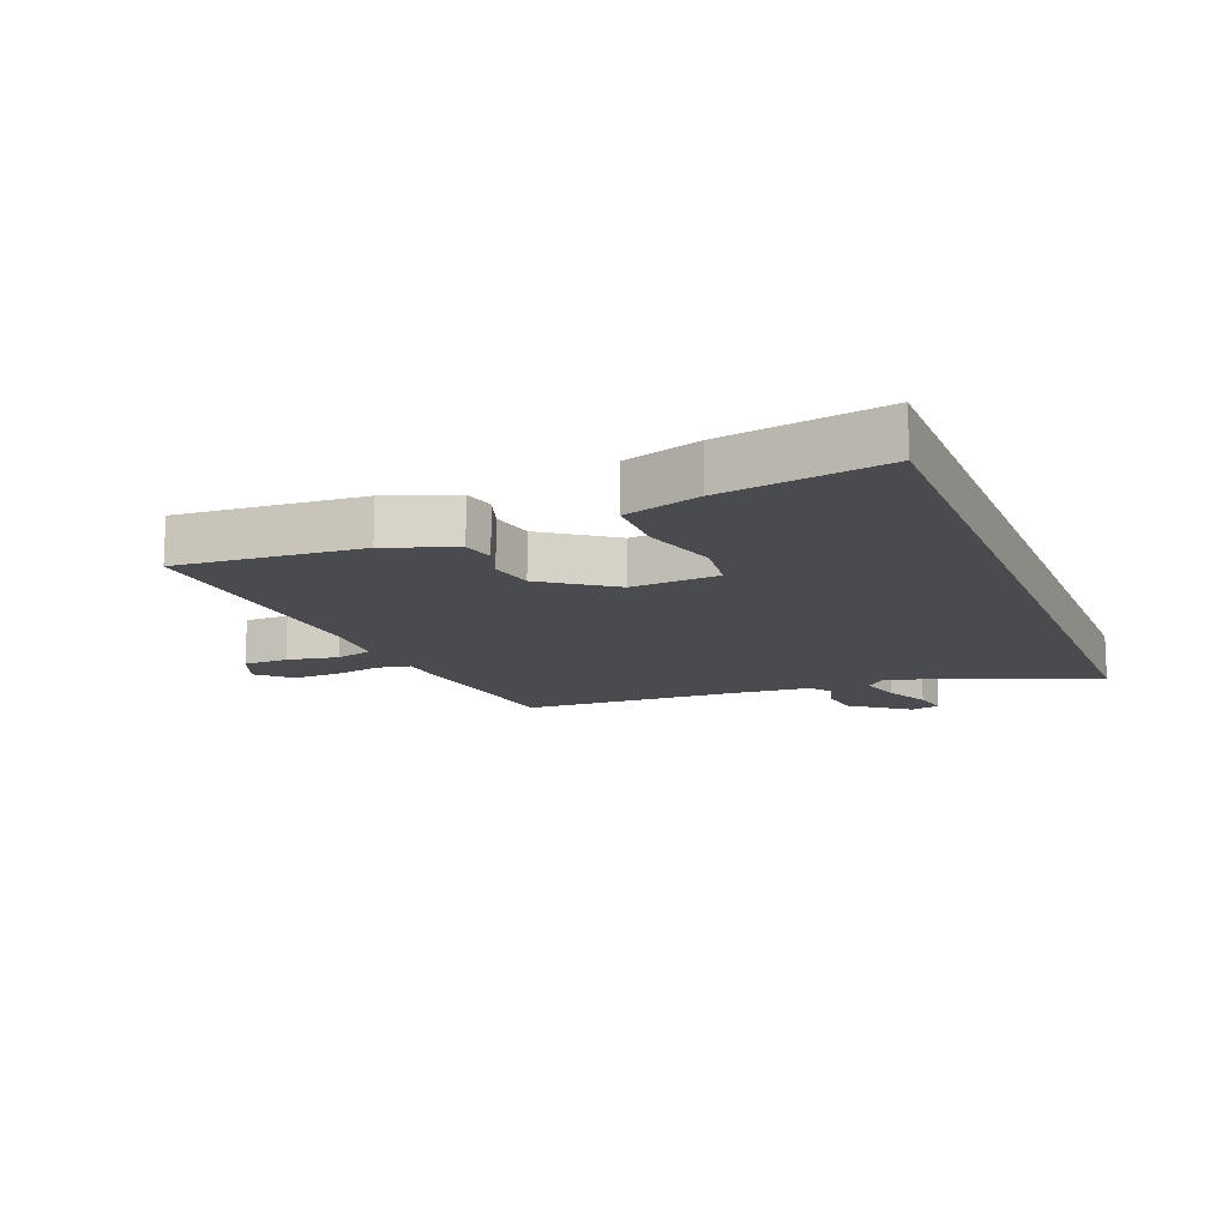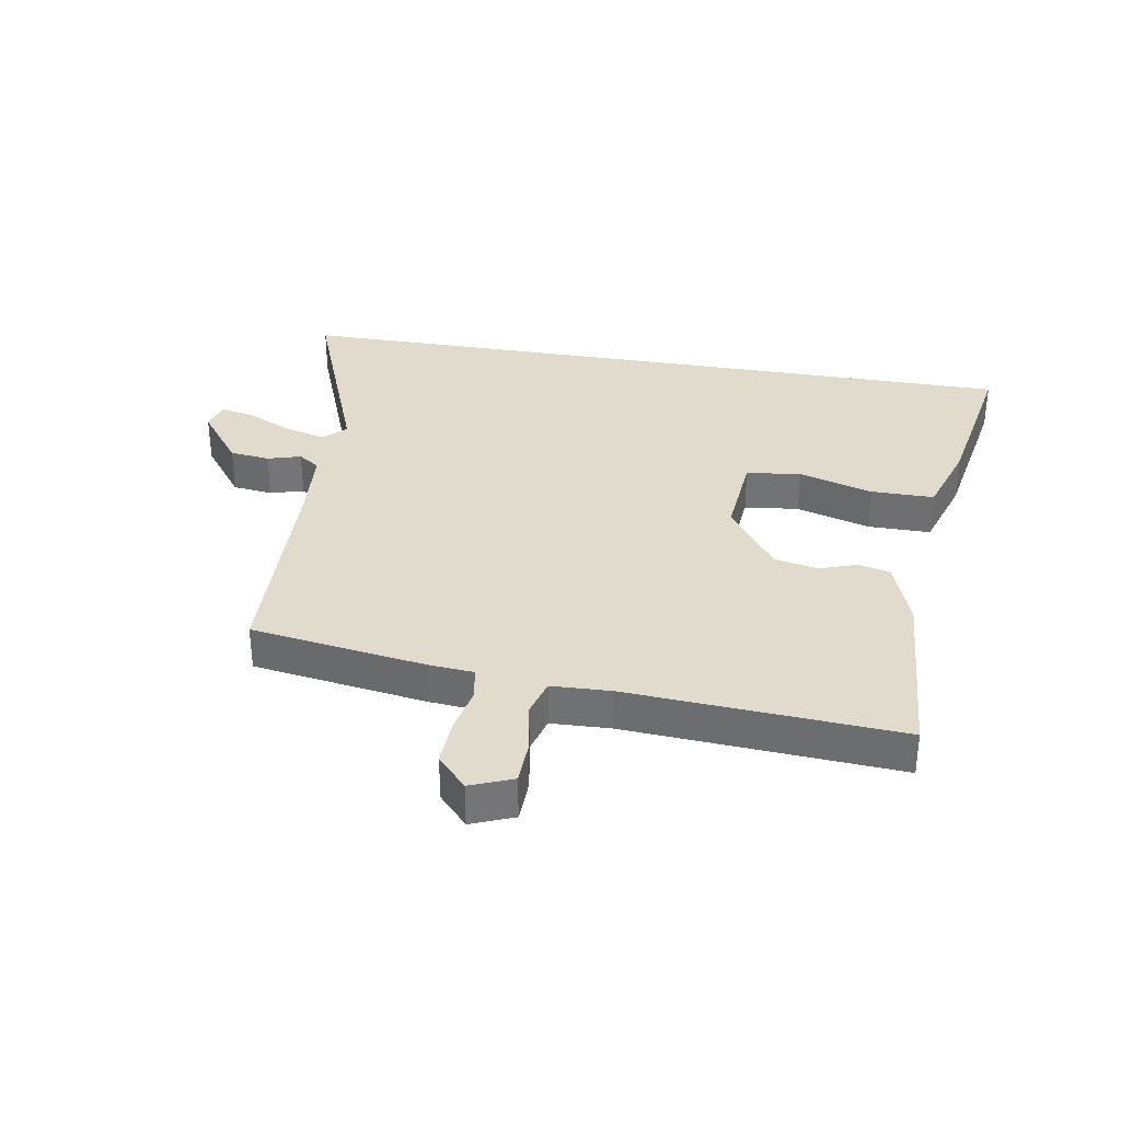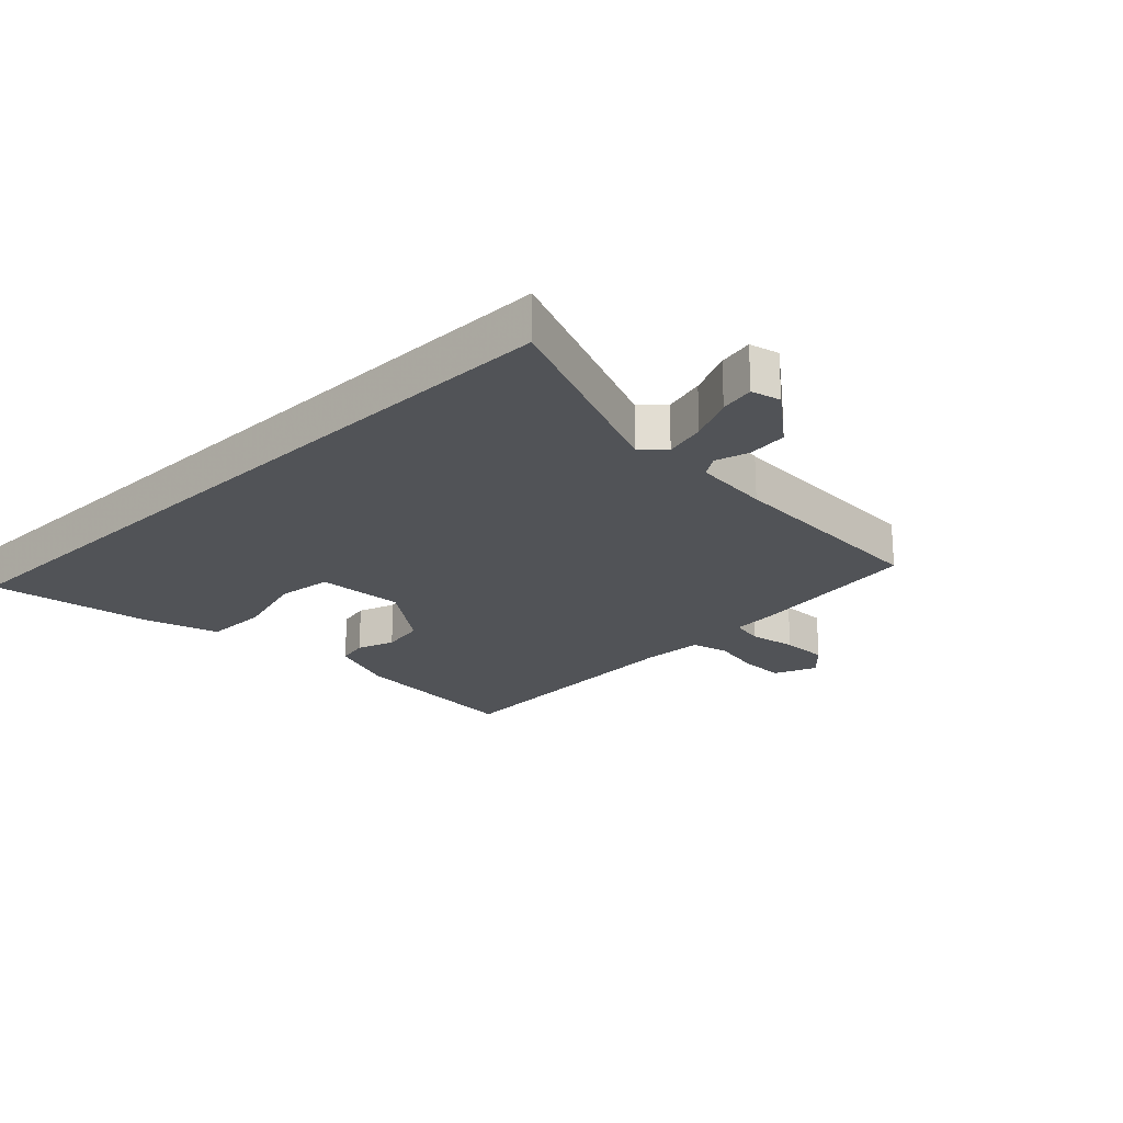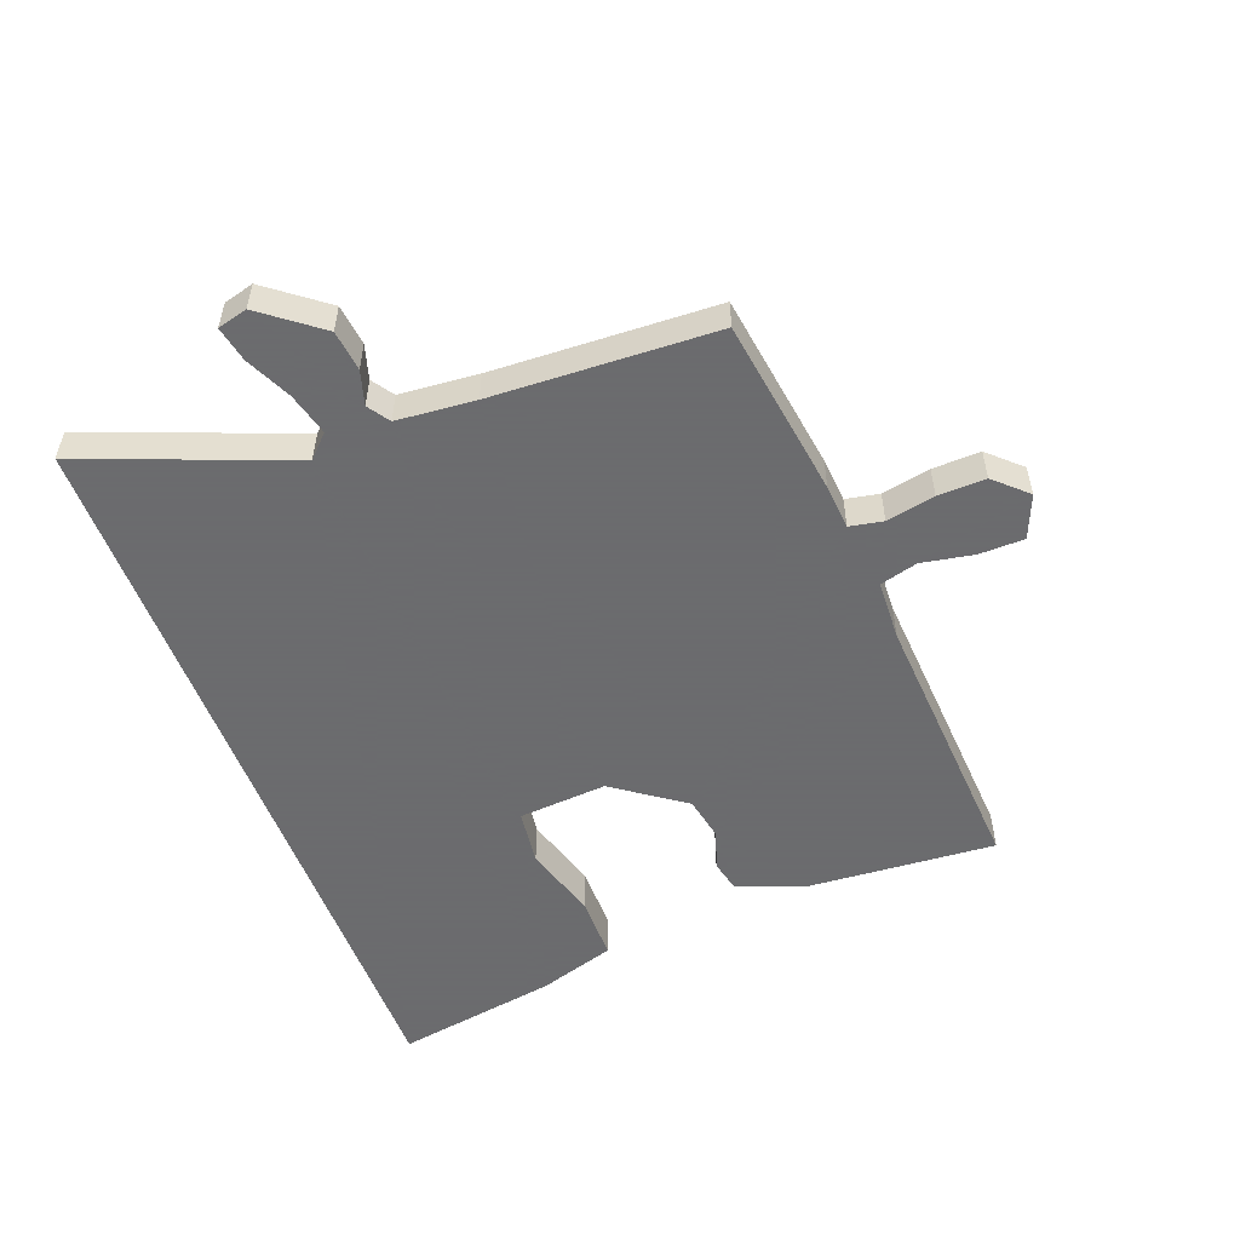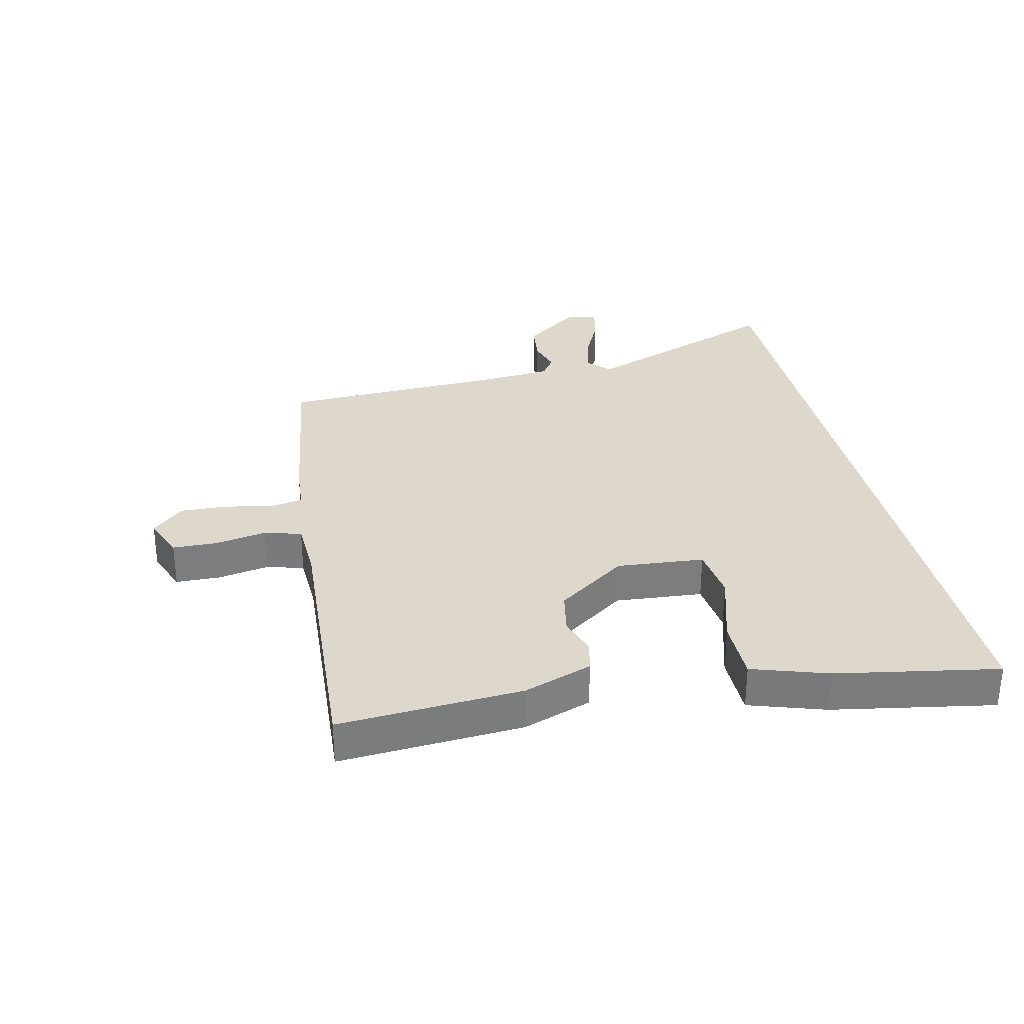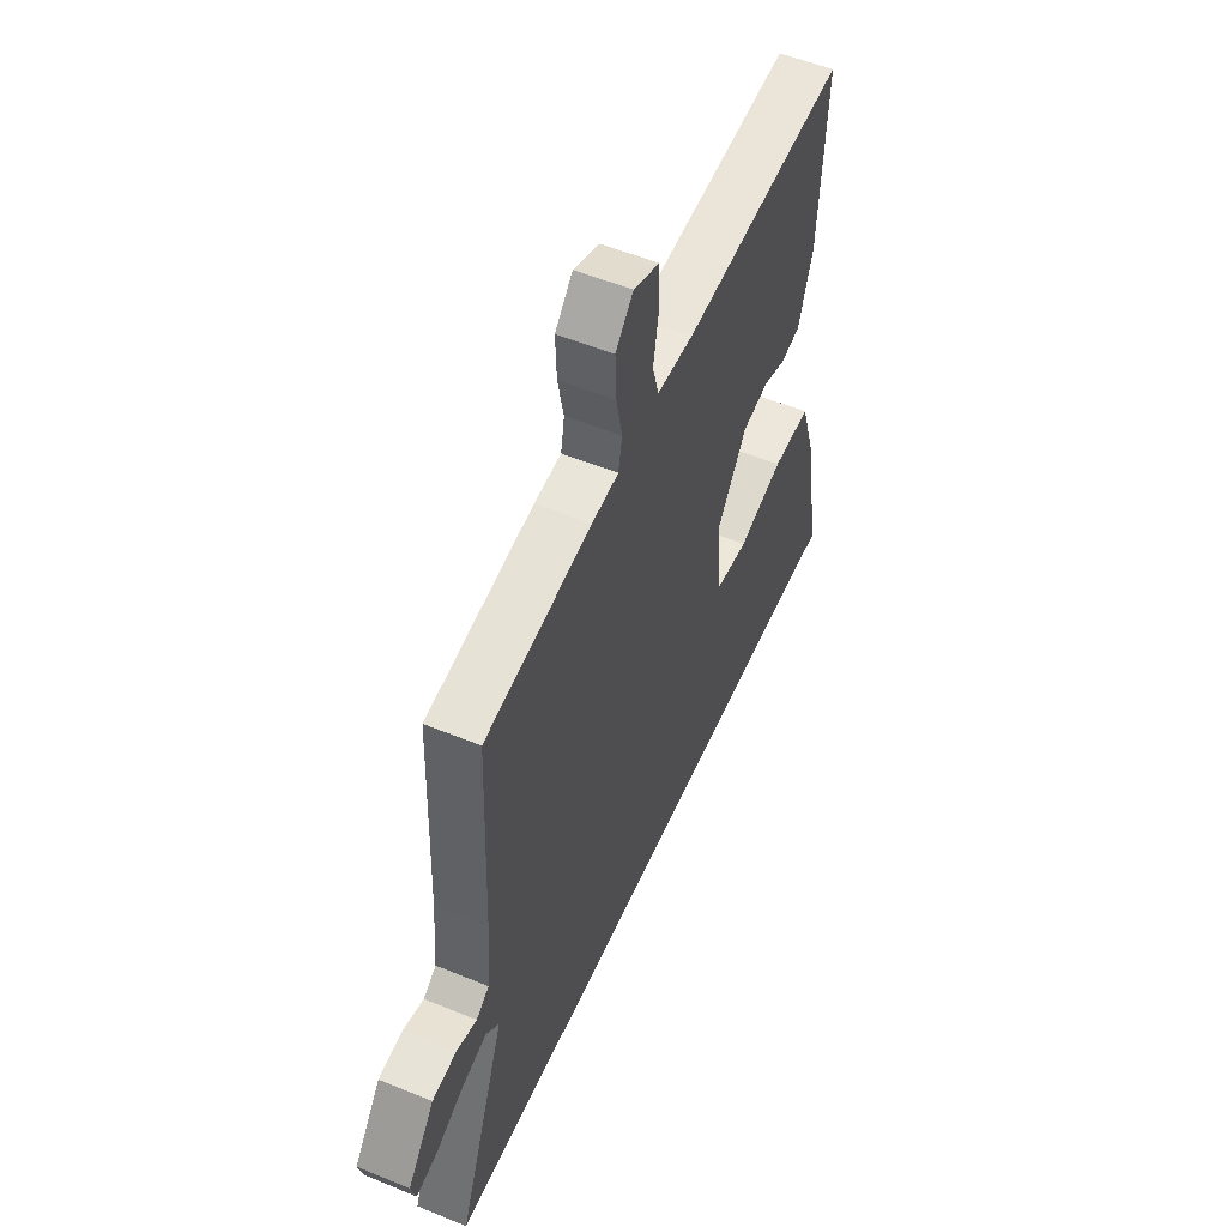
<metadata>
{"format":"obj","ext":"obj","renderer":"f3d","projection":"perspective","resolution":1024,"background":"white","views":[{"elev":-14.0,"azim":111.5,"up":"+Y"},{"elev":33.8,"azim":9.7,"up":"+Y"},{"elev":-21.7,"azim":-135.8,"up":"+Y"},{"elev":-53.5,"azim":-69.6,"up":"+Y"},{"elev":31.4,"azim":77.3,"up":"+Y"},{"elev":53.8,"azim":-66.4,"up":"+Z"}]}
</metadata>
<code>
v -0.517 0.07 0.447
v -0.228 0.07 0.49
v -0.155 0.07 0.496
v -0.145 0.07 0.55
v -0.161 0.07 0.628
v -0.164 0.07 0.705
v -0.116 0.07 0.757
v -0.046 0.07 0.729
v -0.044 0.07 0.656
v -0.059 0.07 0.572
v -0.042 0.07 0.511
v 0.056 0.07 0.507
v 0.503 0.07 0.536
v 0.483 0.07 0.236
v 0.443 0.07 0.124
v 0.391 0.07 0.112
v 0.329 0.07 0.133
v 0.257 0.07 0.119
v 0.176 0.07 0.005
v 0.188 0.07 -0.138
v 0.278 0.07 -0.149
v 0.4 0.07 -0.113
v 0.504 0.07 -0.113
v 0.544 0.07 -0.236
v 0.591 0.07 -0.5
v -0.647 0.07 -0.5
v -0.52 0.07 -0.167
v -0.556 0.07 -0.132
v -0.624 0.07 -0.15
v -0.698 0.07 -0.185
v -0.755 0.07 -0.197
v -0.768 0.07 -0.149
v -0.696 0.07 -0.054
v -0.63 0.07 -0.046
v -0.575 0.07 -0.062
v -0.54 0.07 -0.038
v -0.53 0.07 0.088
v -0.517 0 0.447
v -0.228 0 0.49
v -0.155 0 0.496
v -0.145 0 0.55
v -0.161 0 0.628
v -0.164 0 0.705
v -0.116 0 0.757
v -0.046 0 0.729
v -0.044 0 0.656
v -0.059 0 0.572
v -0.042 0 0.511
v 0.056 0 0.507
v 0.503 0 0.536
v 0.483 0 0.236
v 0.443 0 0.124
v 0.391 0 0.112
v 0.329 0 0.133
v 0.257 0 0.119
v 0.176 0 0.005
v 0.188 0 -0.138
v 0.278 0 -0.149
v 0.4 0 -0.113
v 0.504 0 -0.113
v 0.544 0 -0.236
v 0.591 0 -0.5
v -0.647 0 -0.5
v -0.52 0 -0.167
v -0.556 0 -0.132
v -0.624 0 -0.15
v -0.698 0 -0.185
v -0.755 0 -0.197
v -0.768 0 -0.149
v -0.696 0 -0.054
v -0.63 0 -0.046
v -0.575 0 -0.062
v -0.54 0 -0.038
v -0.53 0 0.088
f 32 33 34 35
f 30 31 32 35
f 29 30 35 36
f 28 29 36
f 27 28 36
f 24 25 26 27
f 21 22 23 24
f 20 21 24 27
f 19 20 27 36
f 14 15 16 17
f 12 13 14 17
f 11 12 17 18
f 7 8 9 10
f 7 10 11
f 4 5 6 7
f 4 7 11
f 3 4 11 18
f 37 1 2 3
f 19 36 37
f 3 18 19 37
f 72 71 70 69
f 72 69 68 67
f 73 72 67 66
f 73 66 65
f 73 65 64
f 64 63 62 61
f 61 60 59 58
f 64 61 58 57
f 73 64 57 56
f 54 53 52 51
f 54 51 50 49
f 55 54 49 48
f 47 46 45 44
f 48 47 44
f 44 43 42 41
f 48 44 41
f 55 48 41 40
f 40 39 38 74
f 74 73 56
f 74 56 55 40
f 1 38 39 2
f 2 39 40 3
f 3 40 41 4
f 4 41 42 5
f 5 42 43 6
f 6 43 44 7
f 7 44 45 8
f 8 45 46 9
f 9 46 47 10
f 10 47 48 11
f 11 48 49 12
f 12 49 50 13
f 13 50 51 14
f 14 51 52 15
f 15 52 53 16
f 16 53 54 17
f 17 54 55 18
f 18 55 56 19
f 19 56 57 20
f 20 57 58 21
f 21 58 59 22
f 22 59 60 23
f 23 60 61 24
f 24 61 62 25
f 25 62 63 26
f 26 63 64 27
f 27 64 65 28
f 28 65 66 29
f 29 66 67 30
f 30 67 68 31
f 31 68 69 32
f 32 69 70 33
f 33 70 71 34
f 34 71 72 35
f 35 72 73 36
f 36 73 74 37
f 37 74 38 1

</code>
